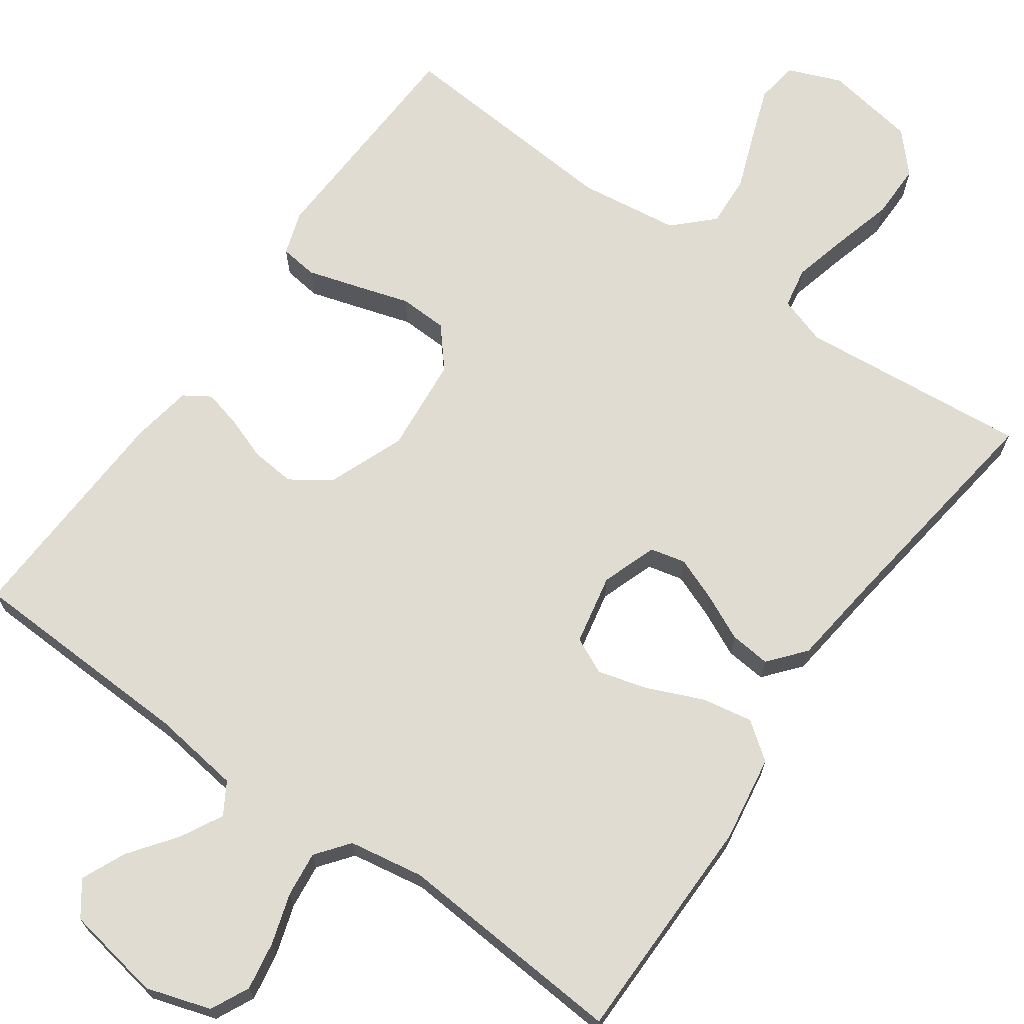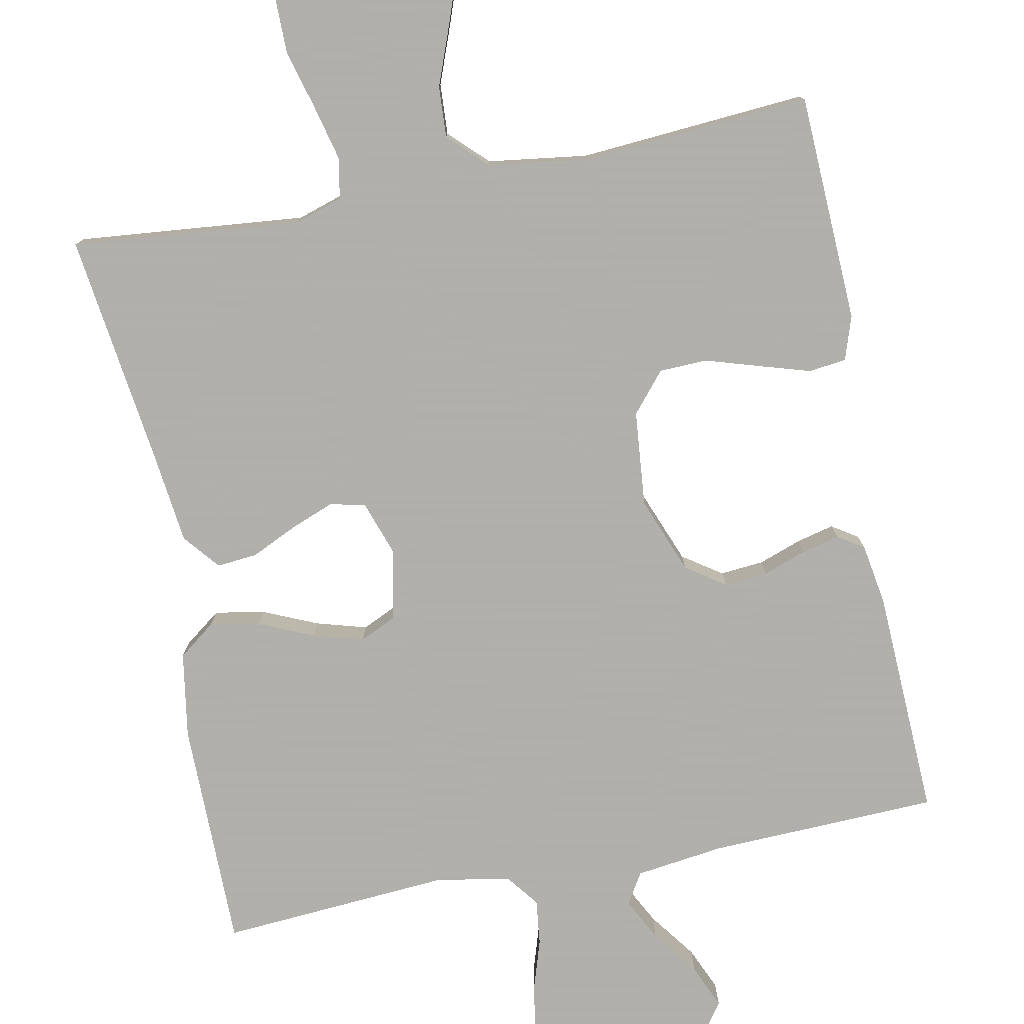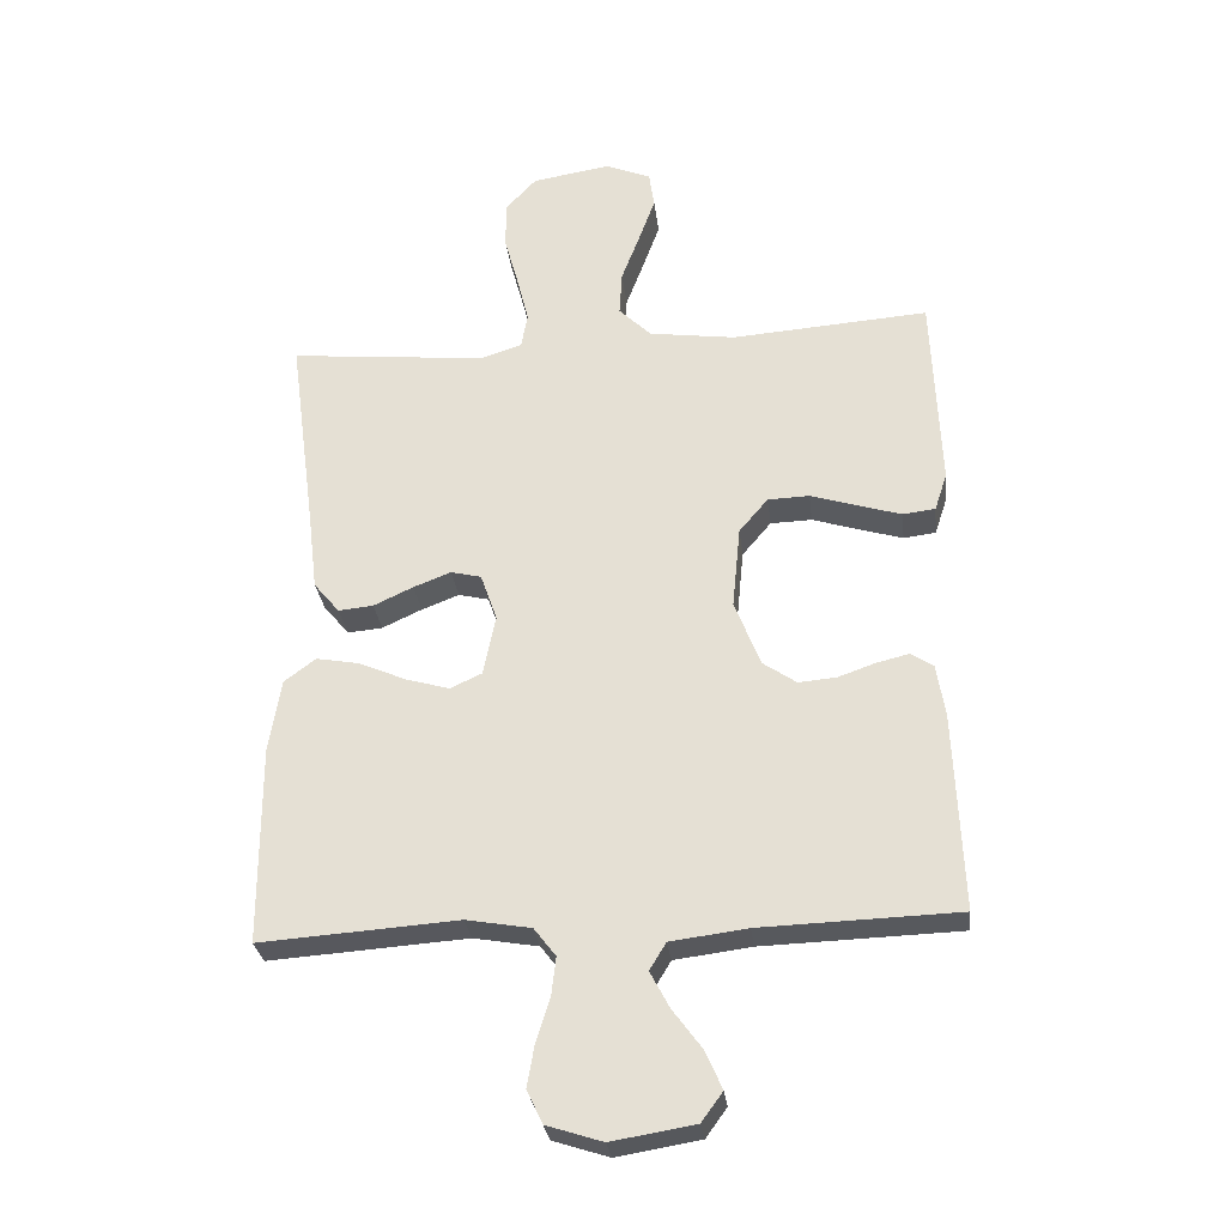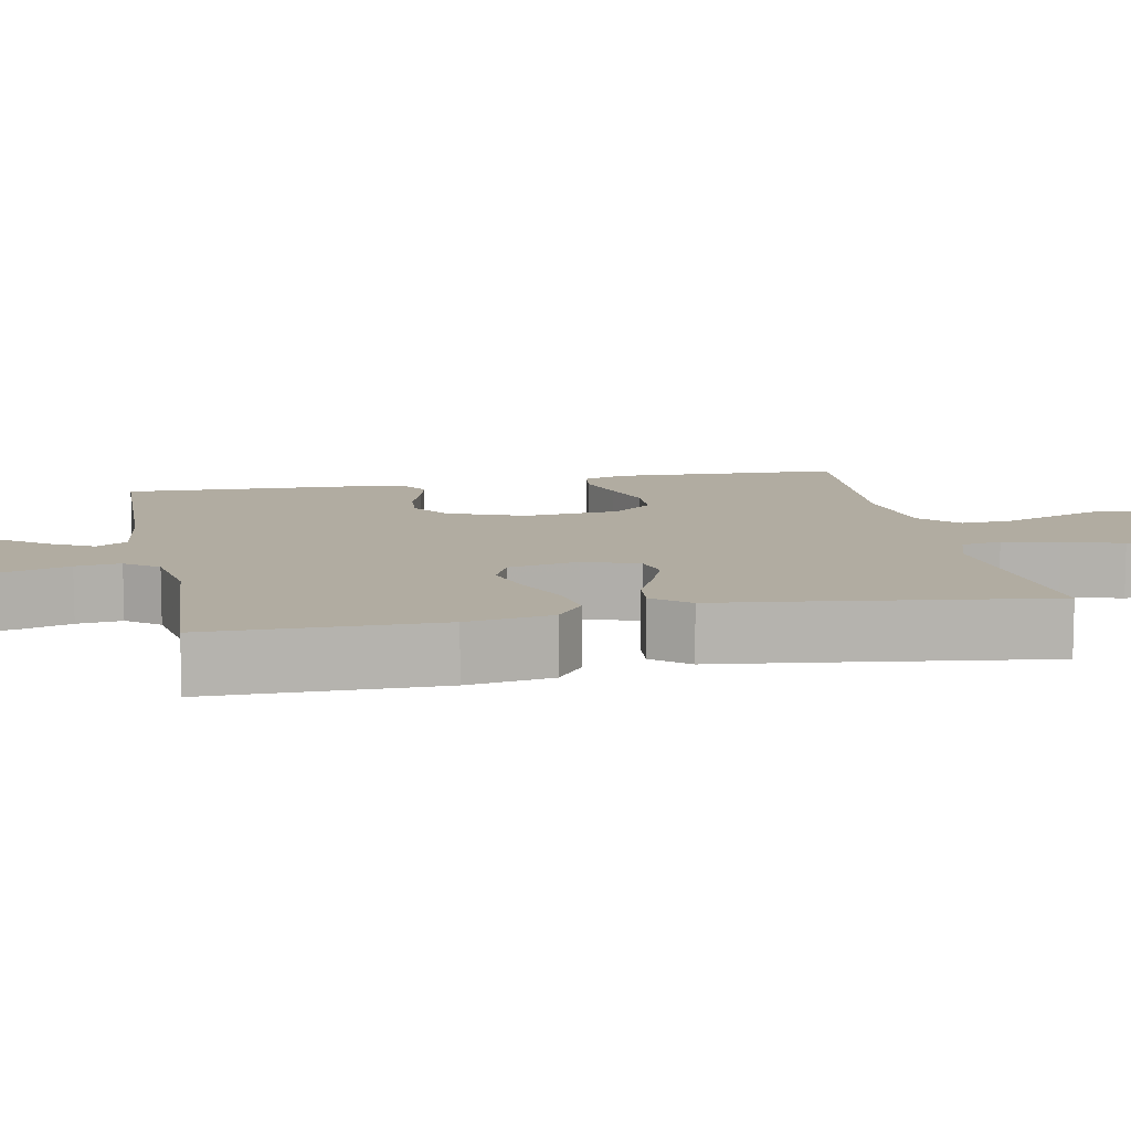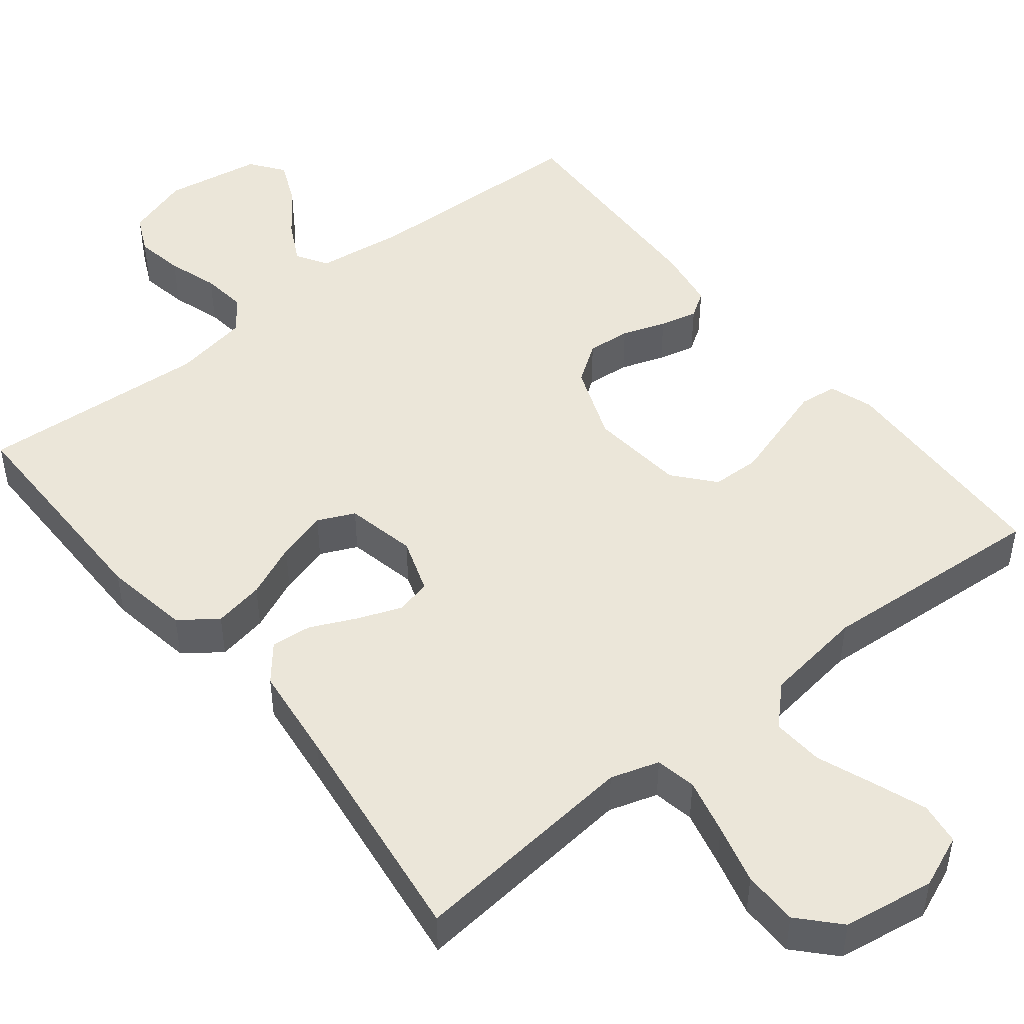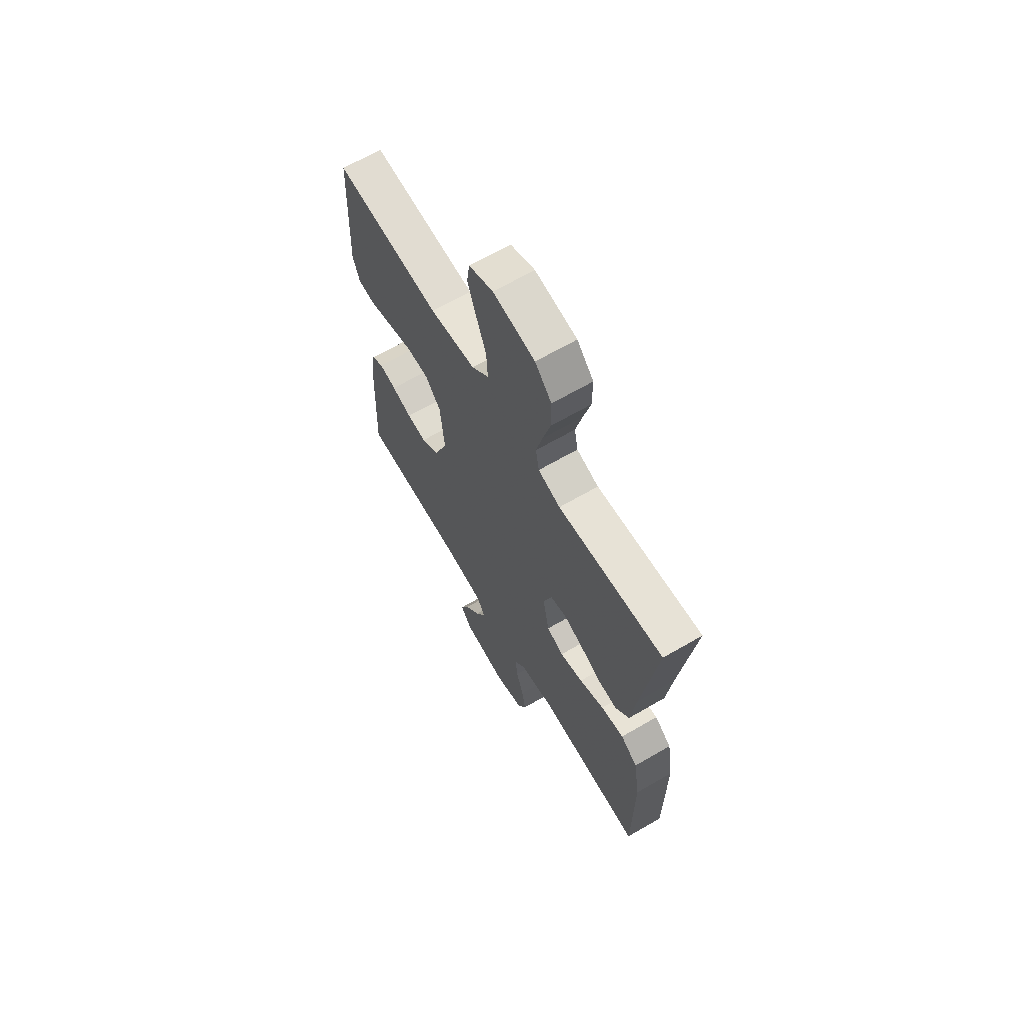
<metadata>
{"format":"obj","ext":"obj","renderer":"f3d","projection":"perspective","resolution":1024,"background":"white","views":[{"elev":69.1,"azim":-144.5,"up":"+Y"},{"elev":-78.4,"azim":11.2,"up":"+Y"},{"elev":-29.0,"azim":6.7,"up":"+Z"},{"elev":10.2,"azim":-101.2,"up":"+Y"},{"elev":47.9,"azim":-38.8,"up":"+Y"},{"elev":65.9,"azim":-120.3,"up":"+Z"}]}
</metadata>
<code>
v -0.5 0.07 -0.5
v -0.501 0.07 -0.2
v -0.483 0.07 -0.088
v -0.435 0.07 -0.052
v -0.369 0.07 -0.064
v -0.298 0.07 -0.095
v -0.232 0.07 -0.114
v -0.184 0.07 -0.092
v -0.165 0.07 0
v -0.19 0.07 0.072
v -0.236 0.07 0.083
v -0.293 0.07 0.061
v -0.353 0.07 0.033
v -0.406 0.07 0.028
v -0.445 0.07 0.075
v -0.46 0.07 0.2
v -0.5 0.07 0.5
v -0.2 0.07 0.471
v -0.137 0.07 0.491
v -0.127 0.07 0.544
v -0.145 0.07 0.617
v -0.166 0.07 0.695
v -0.166 0.07 0.767
v -0.119 0.07 0.818
v 0 0.07 0.837
v 0.069 0.07 0.809
v 0.077 0.07 0.754
v 0.052 0.07 0.685
v 0.024 0.07 0.611
v 0.02 0.07 0.544
v 0.069 0.07 0.496
v 0.2 0.07 0.478
v 0.5 0.07 0.5
v 0.512 0.07 0.2
v 0.493 0.07 0.143
v 0.444 0.07 0.137
v 0.378 0.07 0.157
v 0.307 0.07 0.179
v 0.244 0.07 0.177
v 0.2 0.07 0.125
v 0.188 0.07 0
v 0.227 0.07 -0.1
v 0.278 0.07 -0.135
v 0.335 0.07 -0.13
v 0.392 0.07 -0.11
v 0.441 0.07 -0.098
v 0.475 0.07 -0.12
v 0.488 0.07 -0.2
v 0.5 0.07 -0.5
v 0.2 0.07 -0.51
v 0.084 0.07 -0.525
v 0.059 0.07 -0.566
v 0.088 0.07 -0.621
v 0.133 0.07 -0.682
v 0.158 0.07 -0.739
v 0.126 0.07 -0.783
v 0 0.07 -0.804
v -0.084 0.07 -0.777
v -0.108 0.07 -0.727
v -0.097 0.07 -0.664
v -0.076 0.07 -0.598
v -0.069 0.07 -0.539
v -0.102 0.07 -0.496
v -0.2 0.07 -0.479
v -0.5 0 -0.5
v -0.501 0 -0.2
v -0.483 0 -0.088
v -0.435 0 -0.052
v -0.369 0 -0.064
v -0.298 0 -0.095
v -0.232 0 -0.114
v -0.184 0 -0.092
v -0.165 0 0
v -0.19 0 0.072
v -0.236 0 0.083
v -0.293 0 0.061
v -0.353 0 0.033
v -0.406 0 0.028
v -0.445 0 0.075
v -0.46 0 0.2
v -0.5 0 0.5
v -0.2 0 0.471
v -0.137 0 0.491
v -0.127 0 0.544
v -0.145 0 0.617
v -0.166 0 0.695
v -0.166 0 0.767
v -0.119 0 0.818
v 0 0 0.837
v 0.069 0 0.809
v 0.077 0 0.754
v 0.052 0 0.685
v 0.024 0 0.611
v 0.02 0 0.544
v 0.069 0 0.496
v 0.2 0 0.478
v 0.5 0 0.5
v 0.512 0 0.2
v 0.493 0 0.143
v 0.444 0 0.137
v 0.378 0 0.157
v 0.307 0 0.179
v 0.244 0 0.177
v 0.2 0 0.125
v 0.188 0 0
v 0.227 0 -0.1
v 0.278 0 -0.135
v 0.335 0 -0.13
v 0.392 0 -0.11
v 0.441 0 -0.098
v 0.475 0 -0.12
v 0.488 0 -0.2
v 0.5 0 -0.5
v 0.2 0 -0.51
v 0.084 0 -0.525
v 0.059 0 -0.566
v 0.088 0 -0.621
v 0.133 0 -0.682
v 0.158 0 -0.739
v 0.126 0 -0.783
v 0 0 -0.804
v -0.084 0 -0.777
v -0.108 0 -0.727
v -0.097 0 -0.664
v -0.076 0 -0.598
v -0.069 0 -0.539
v -0.102 0 -0.496
v -0.2 0 -0.479
f 58 59 60 61
f 58 61 62
f 57 58 62
f 56 57 62
f 53 54 55 56
f 52 53 56 62
f 51 52 62 63
f 47 48 49 50
f 44 45 46 47
f 43 44 47 50
f 42 43 50 51
f 35 36 37 38
f 33 34 35 38
f 32 33 38 39
f 31 32 39 40
f 26 27 28 29
f 24 25 26 29
f 24 29 30
f 21 22 23 24
f 20 21 24 30
f 19 20 30 31
f 16 17 18
f 12 13 14 15
f 11 12 15 16
f 10 11 16 18
f 3 4 5 6
f 3 6 7
f 64 1 2 3
f 64 3 7
f 63 64 7 8
f 41 42 51 63
f 41 63 8 9
f 19 31 40 41
f 18 19 41
f 9 10 18 41
f 125 124 123 122
f 126 125 122
f 126 122 121
f 126 121 120
f 120 119 118 117
f 126 120 117 116
f 127 126 116 115
f 114 113 112 111
f 111 110 109 108
f 114 111 108 107
f 115 114 107 106
f 102 101 100 99
f 102 99 98 97
f 103 102 97 96
f 104 103 96 95
f 93 92 91 90
f 93 90 89 88
f 94 93 88
f 88 87 86 85
f 94 88 85 84
f 95 94 84 83
f 82 81 80
f 79 78 77 76
f 80 79 76 75
f 82 80 75 74
f 70 69 68 67
f 71 70 67
f 67 66 65 128
f 71 67 128
f 72 71 128 127
f 127 115 106 105
f 73 72 127 105
f 105 104 95 83
f 105 83 82
f 105 82 74 73
f 1 65 66 2
f 2 66 67 3
f 3 67 68 4
f 4 68 69 5
f 5 69 70 6
f 6 70 71 7
f 7 71 72 8
f 8 72 73 9
f 9 73 74 10
f 10 74 75 11
f 11 75 76 12
f 12 76 77 13
f 13 77 78 14
f 14 78 79 15
f 15 79 80 16
f 16 80 81 17
f 17 81 82 18
f 18 82 83 19
f 19 83 84 20
f 20 84 85 21
f 21 85 86 22
f 22 86 87 23
f 23 87 88 24
f 24 88 89 25
f 25 89 90 26
f 26 90 91 27
f 27 91 92 28
f 28 92 93 29
f 29 93 94 30
f 30 94 95 31
f 31 95 96 32
f 32 96 97 33
f 33 97 98 34
f 34 98 99 35
f 35 99 100 36
f 36 100 101 37
f 37 101 102 38
f 38 102 103 39
f 39 103 104 40
f 40 104 105 41
f 41 105 106 42
f 42 106 107 43
f 43 107 108 44
f 44 108 109 45
f 45 109 110 46
f 46 110 111 47
f 47 111 112 48
f 48 112 113 49
f 49 113 114 50
f 50 114 115 51
f 51 115 116 52
f 52 116 117 53
f 53 117 118 54
f 54 118 119 55
f 55 119 120 56
f 56 120 121 57
f 57 121 122 58
f 58 122 123 59
f 59 123 124 60
f 60 124 125 61
f 61 125 126 62
f 62 126 127 63
f 63 127 128 64
f 64 128 65 1

</code>
